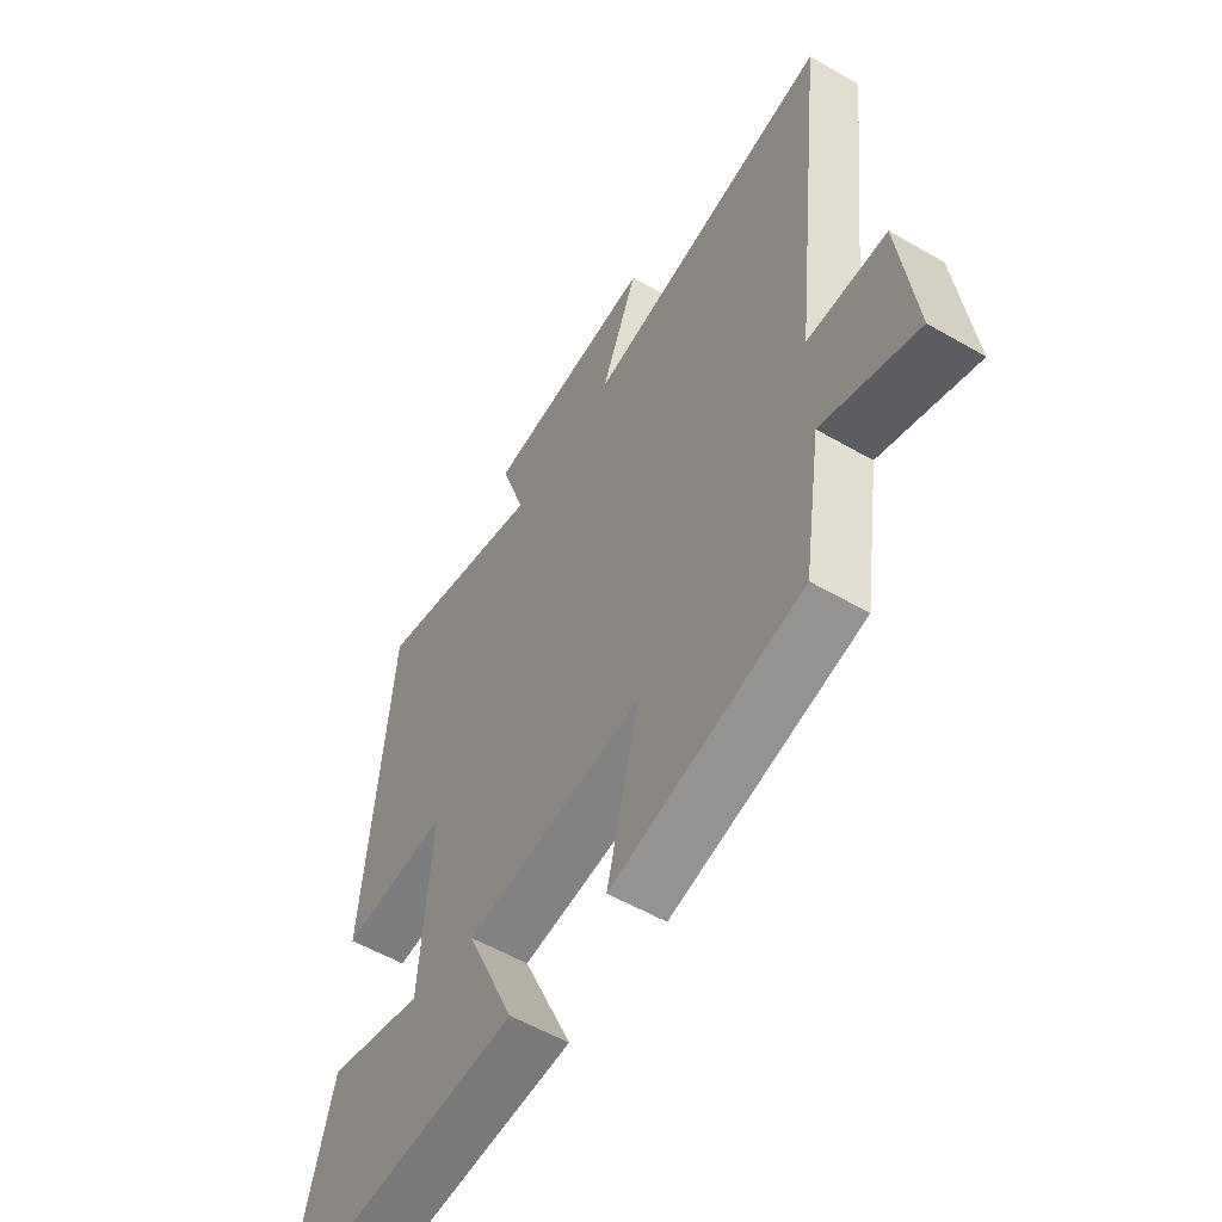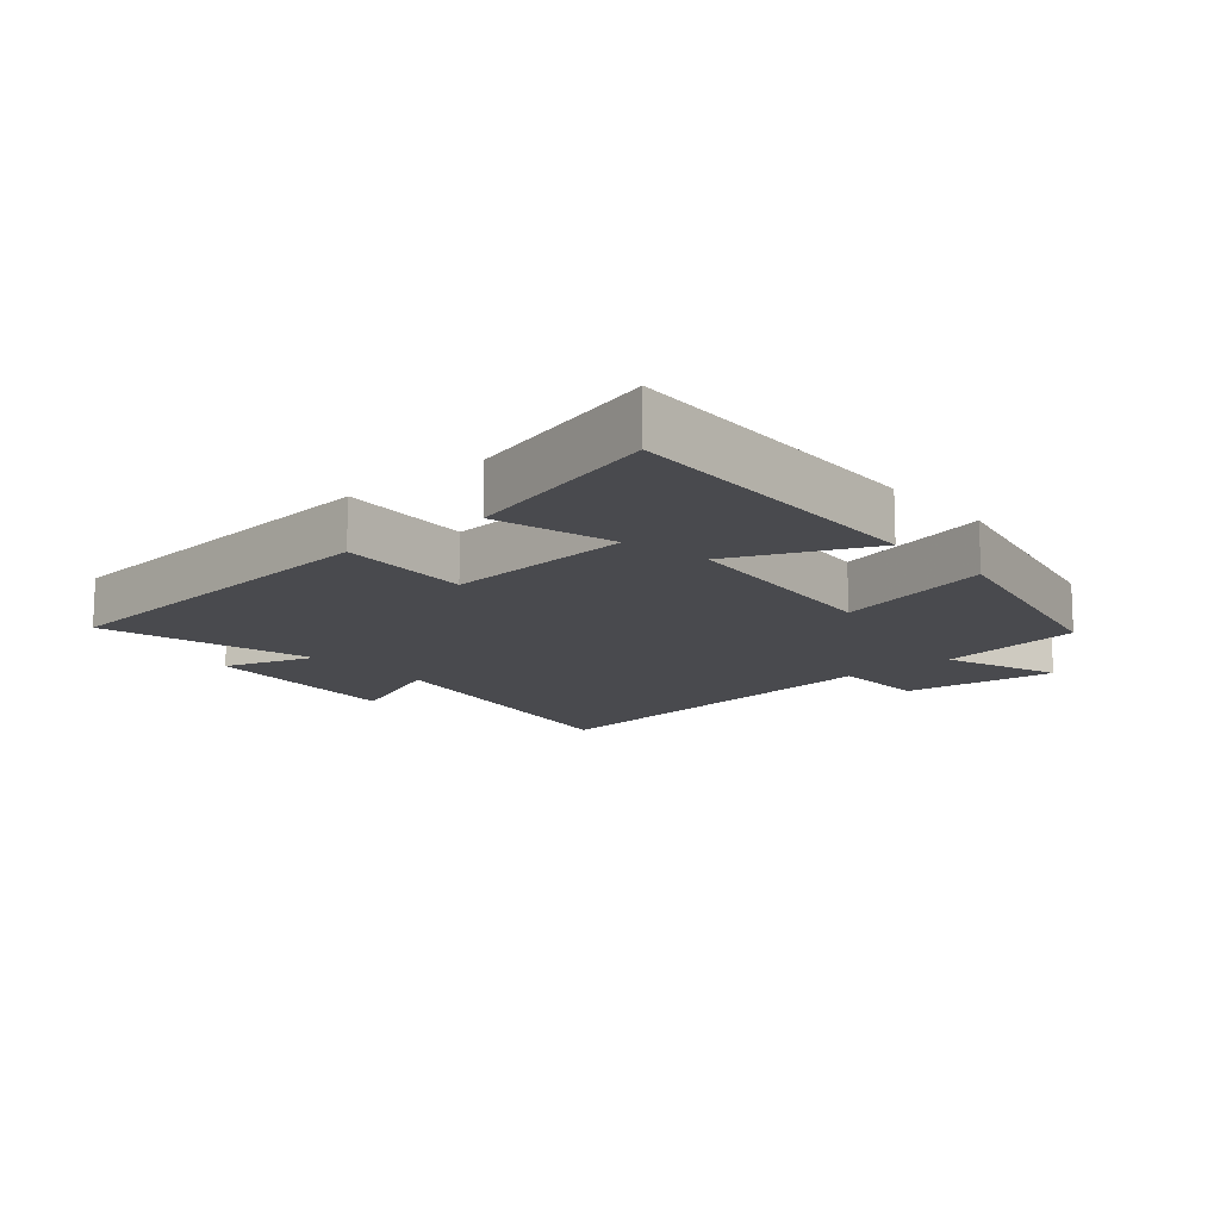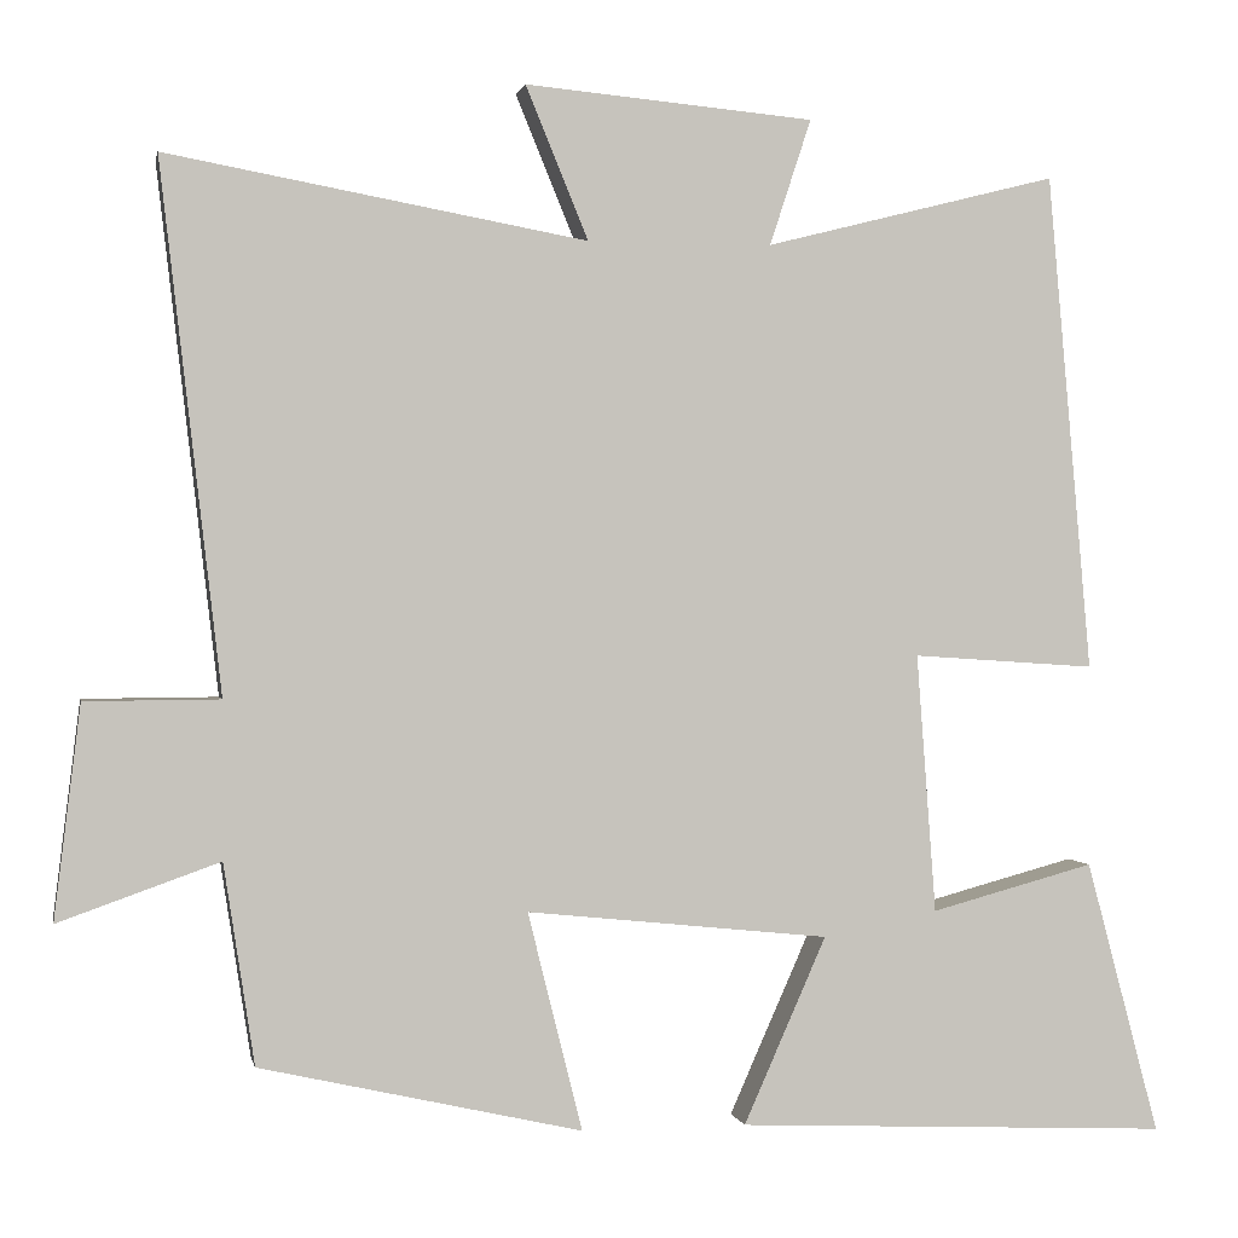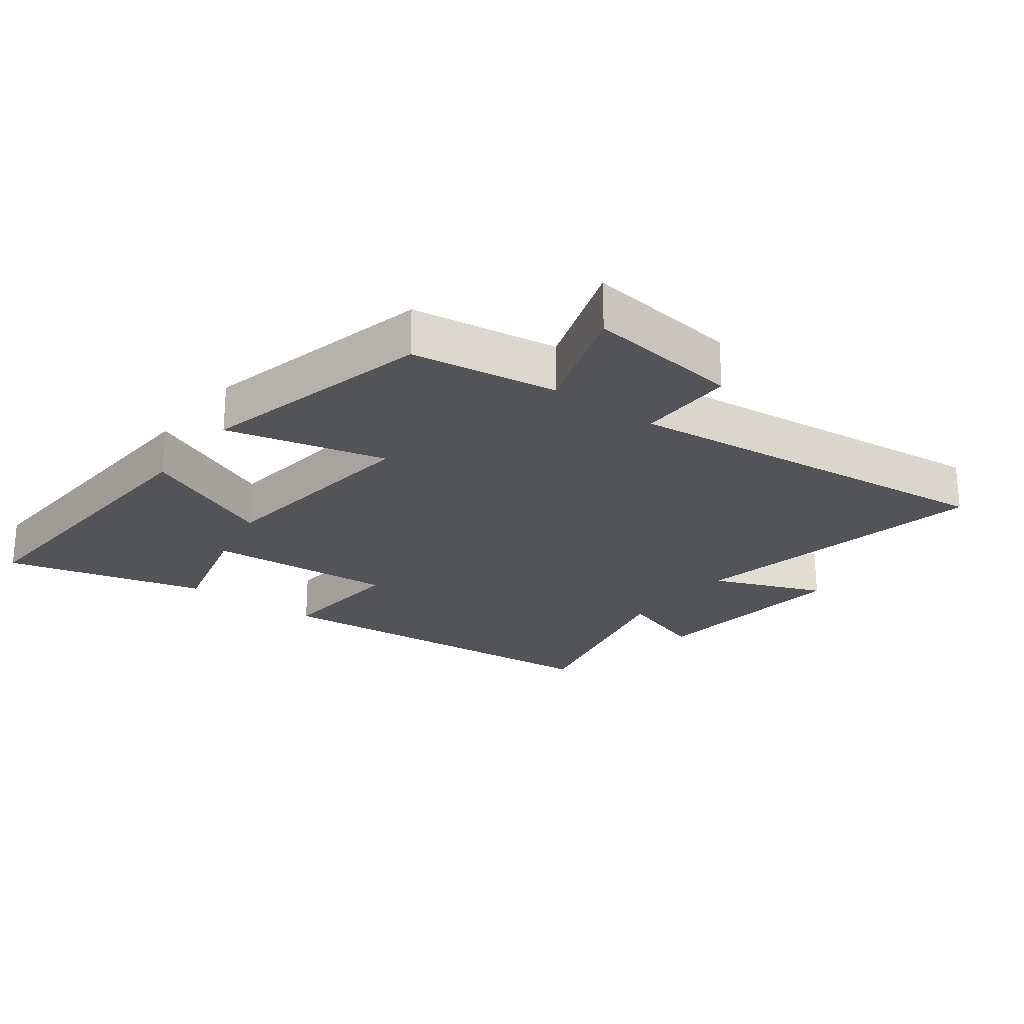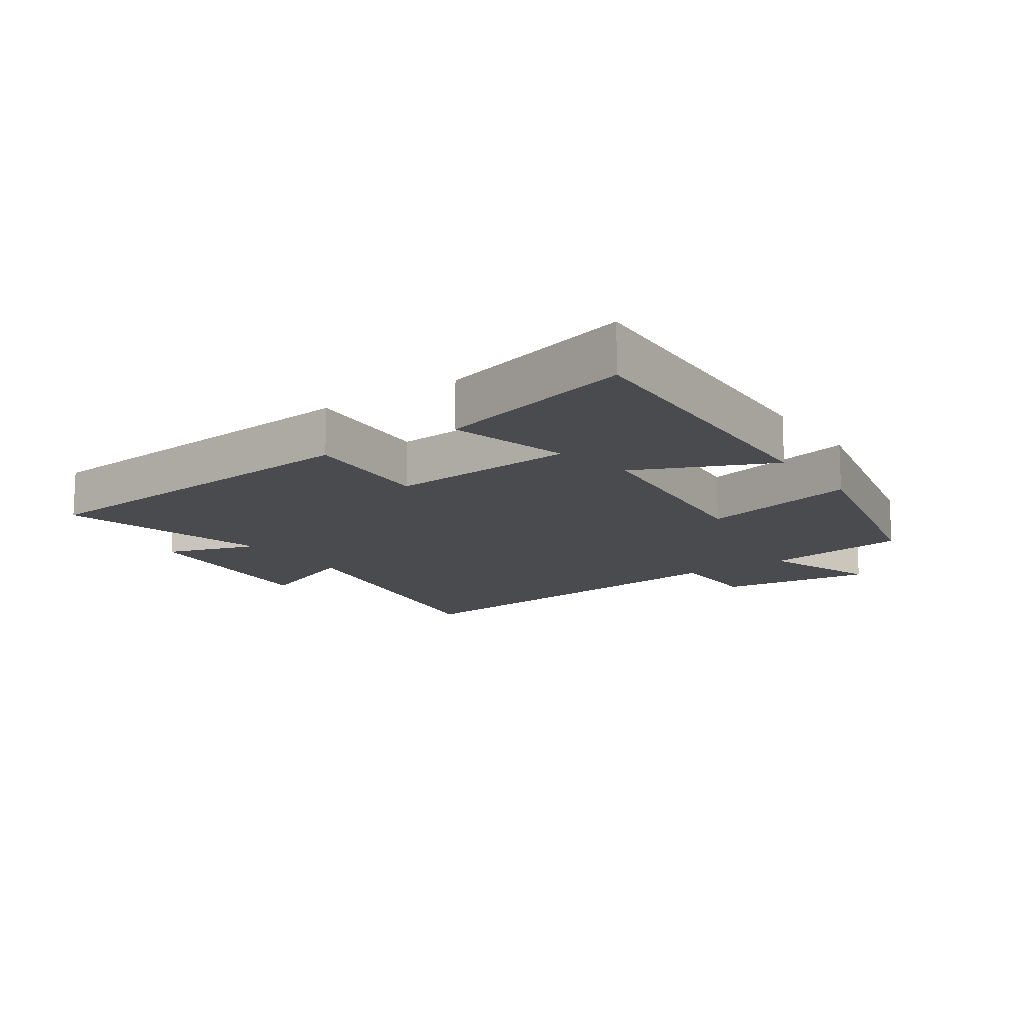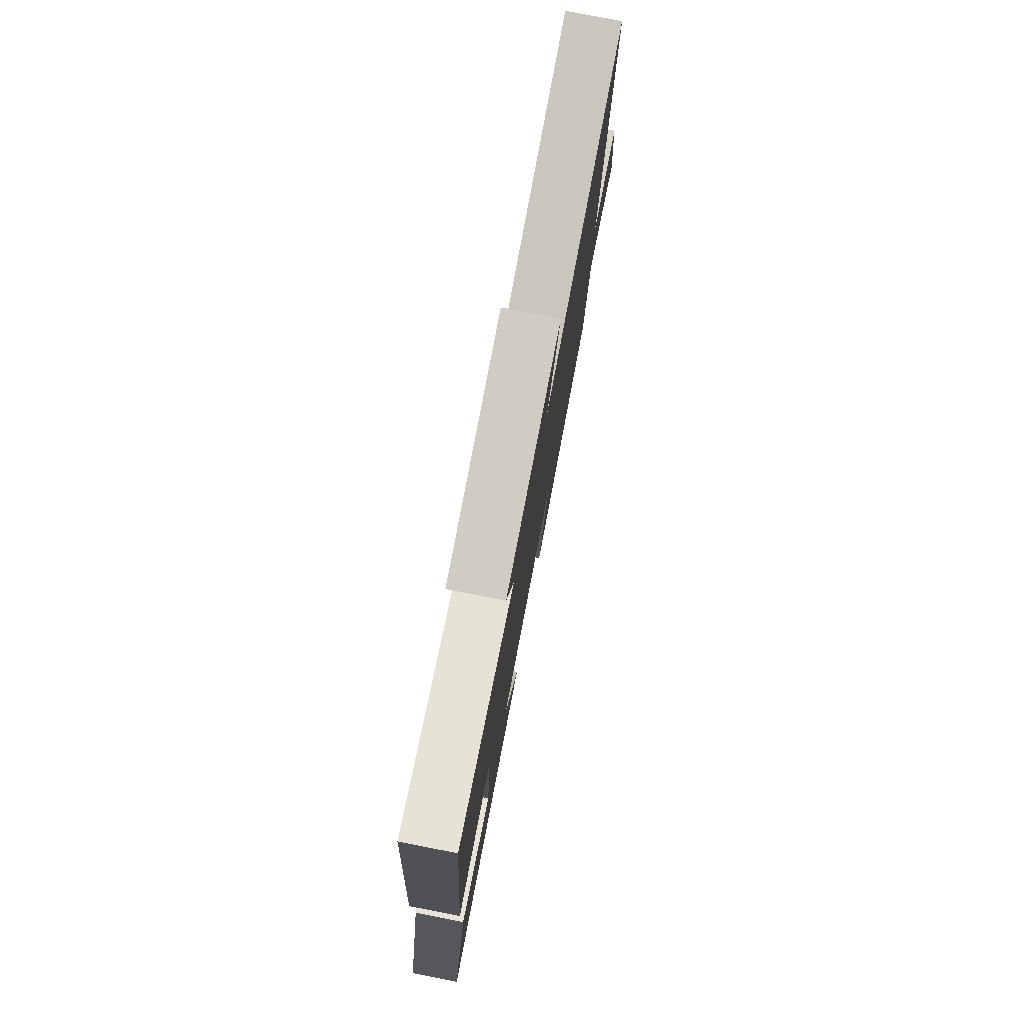
<metadata>
{"format":"obj","ext":"obj","renderer":"f3d","projection":"perspective","resolution":1024,"background":"white","views":[{"elev":-55.5,"azim":-121.4,"up":"+Z"},{"elev":-13.4,"azim":131.1,"up":"+Y"},{"elev":0.8,"azim":-11.0,"up":"+Z"},{"elev":-23.3,"azim":-127.4,"up":"+Y"},{"elev":-13.8,"azim":124.7,"up":"+Y"},{"elev":78.5,"azim":101.0,"up":"+Z"}]}
</metadata>
<code>
v 0.45 0.07 0.584
v 0.5 0.07 0.019
v 0.292 0.07 0.033
v 0.314 0.07 -0.261
v 0.5 0.07 -0.211
v 0.583 0.07 -0.522
v 0.089 0.07 -0.5
v 0.183 0.07 -0.288
v -0.161 0.07 -0.252
v -0.099 0.07 -0.5
v -0.465 0.07 -0.417
v -0.5 0.07 -0.189
v -0.683 0.07 -0.254
v -0.653 0.07 -0.012
v -0.5 0.07 -0.011
v -0.569 0.07 0.587
v -0.092 0.07 0.5
v -0.163 0.07 0.673
v 0.165 0.07 0.643
v 0.118 0.07 0.5
v 0.45 0 0.584
v 0.5 0 0.019
v 0.292 0 0.033
v 0.314 0 -0.261
v 0.5 0 -0.211
v 0.583 0 -0.522
v 0.089 0 -0.5
v 0.183 0 -0.288
v -0.161 0 -0.252
v -0.099 0 -0.5
v -0.465 0 -0.417
v -0.5 0 -0.189
v -0.683 0 -0.254
v -0.653 0 -0.012
v -0.5 0 -0.011
v -0.569 0 0.587
v -0.092 0 0.5
v -0.163 0 0.673
v 0.165 0 0.643
v 0.118 0 0.5
f 17 18 19 20
f 15 16 17
f 15 17 20
f 12 13 14 15
f 9 10 11 12
f 8 9 12 15
f 6 7 8
f 4 5 6
f 4 6 8
f 3 4 8 15
f 1 2 3
f 1 3 15 20
f 40 39 38 37
f 37 36 35
f 40 37 35
f 35 34 33 32
f 32 31 30 29
f 35 32 29 28
f 28 27 26
f 26 25 24
f 28 26 24
f 35 28 24 23
f 23 22 21
f 40 35 23 21
f 1 21 22 2
f 2 22 23 3
f 3 23 24 4
f 4 24 25 5
f 5 25 26 6
f 6 26 27 7
f 7 27 28 8
f 8 28 29 9
f 9 29 30 10
f 10 30 31 11
f 11 31 32 12
f 12 32 33 13
f 13 33 34 14
f 14 34 35 15
f 15 35 36 16
f 16 36 37 17
f 17 37 38 18
f 18 38 39 19
f 19 39 40 20
f 20 40 21 1

</code>
